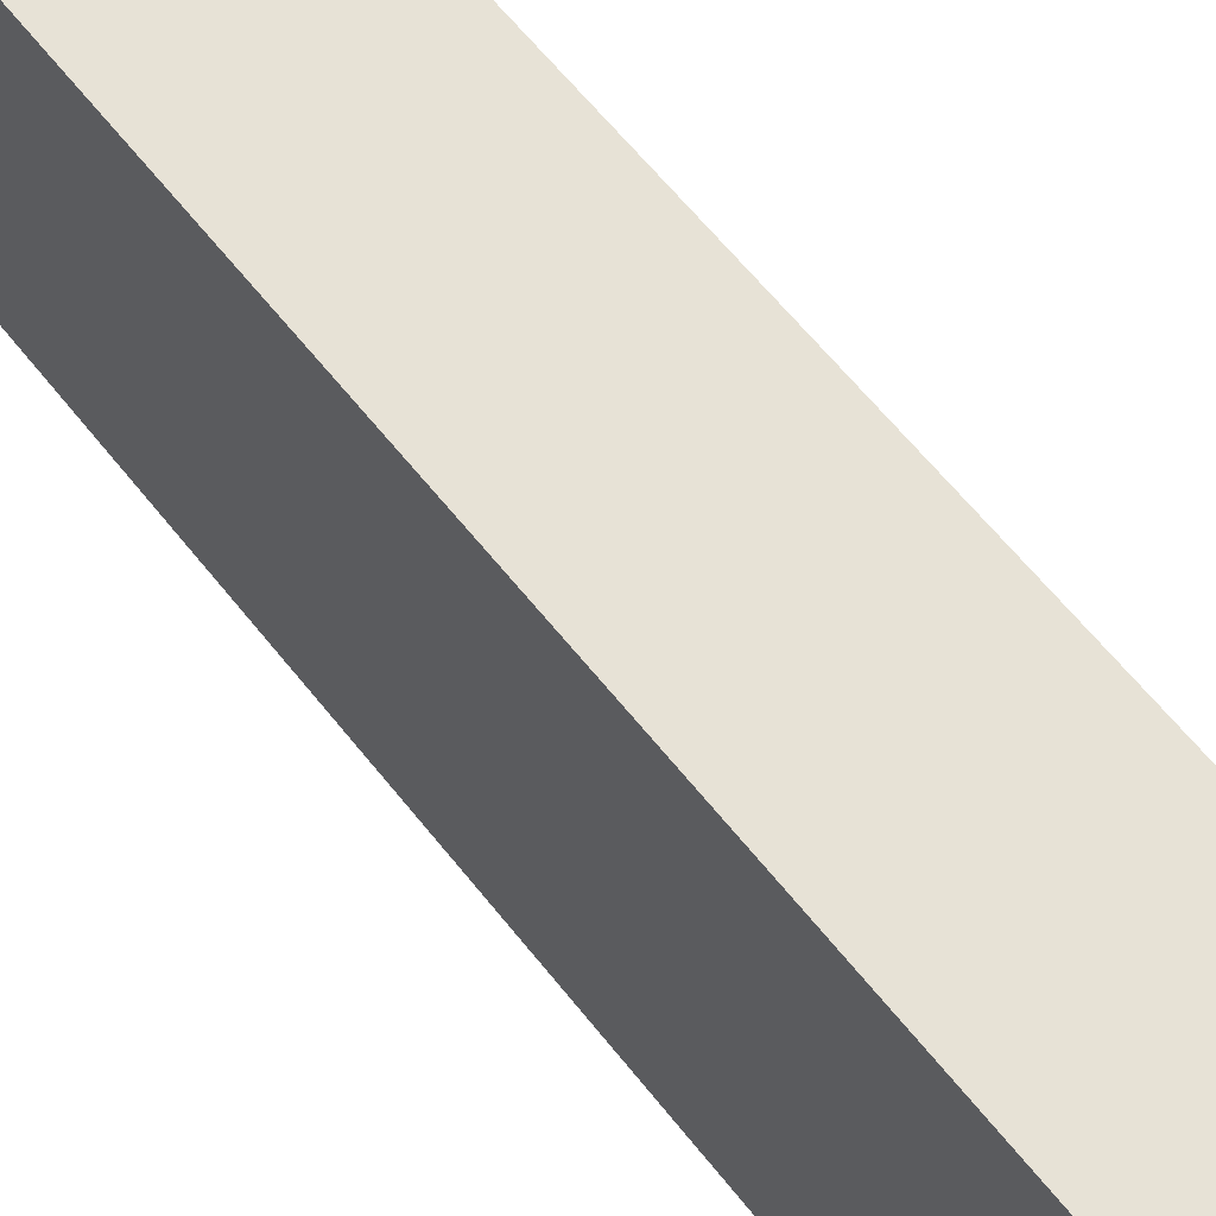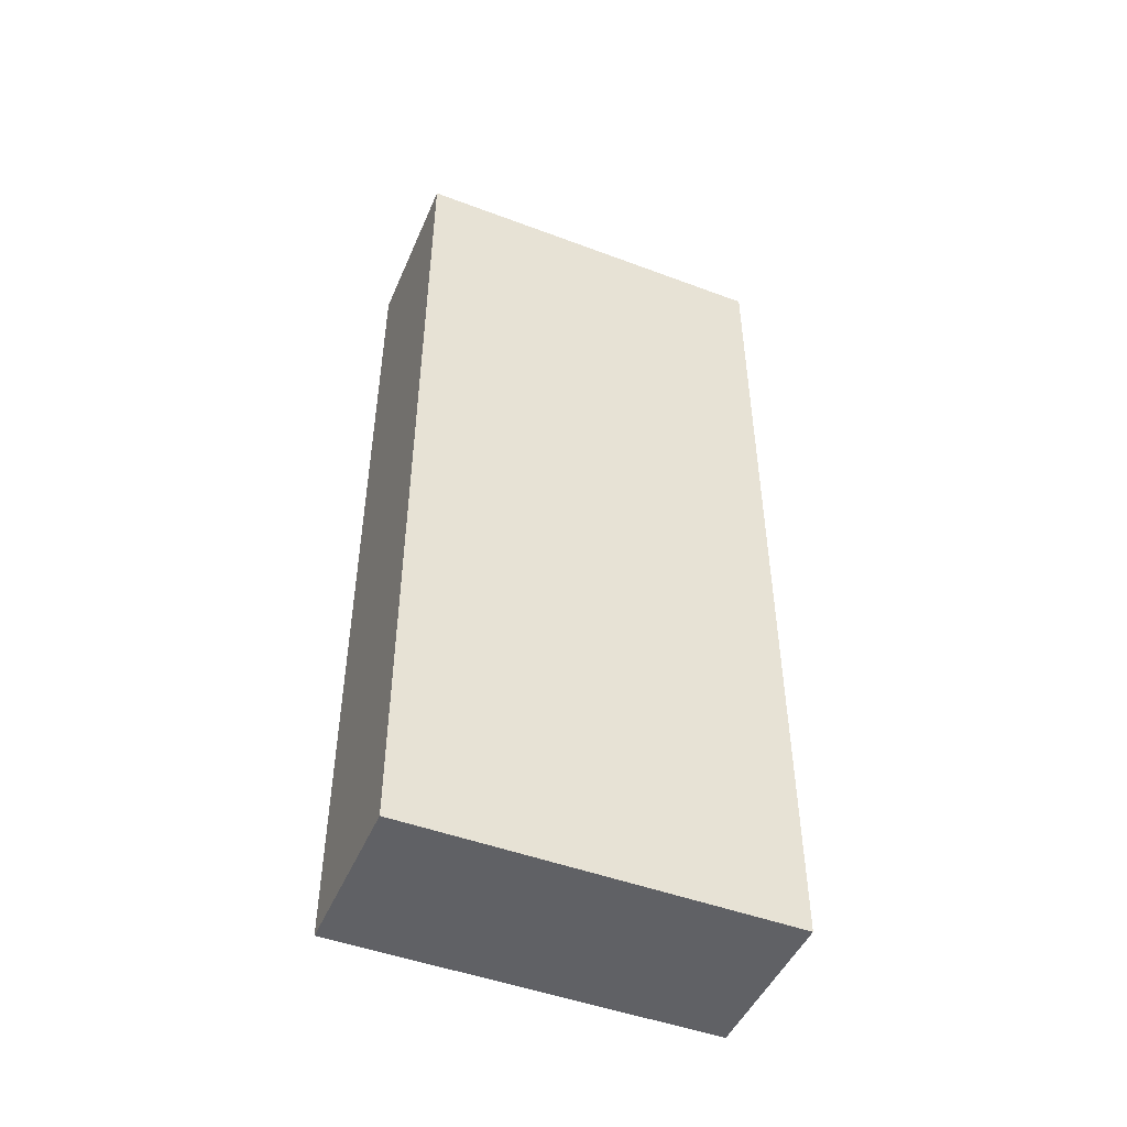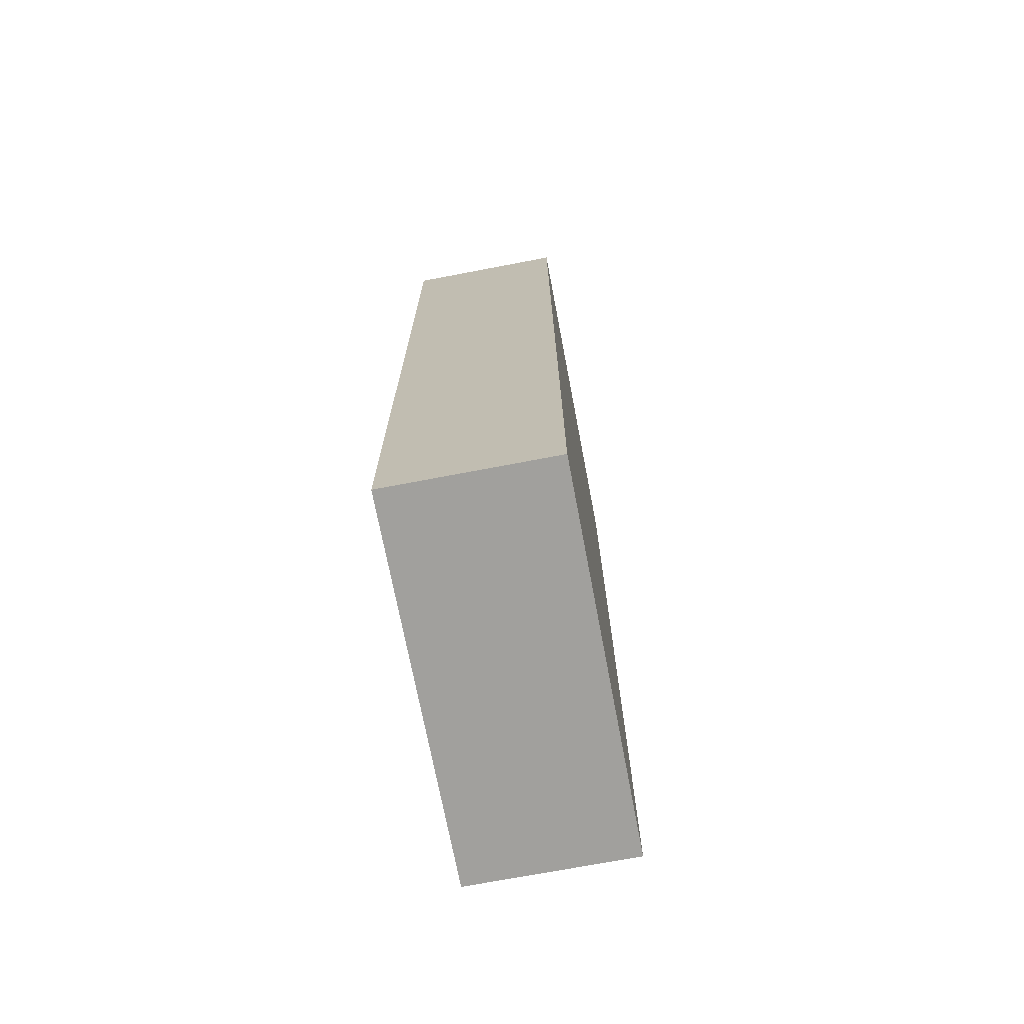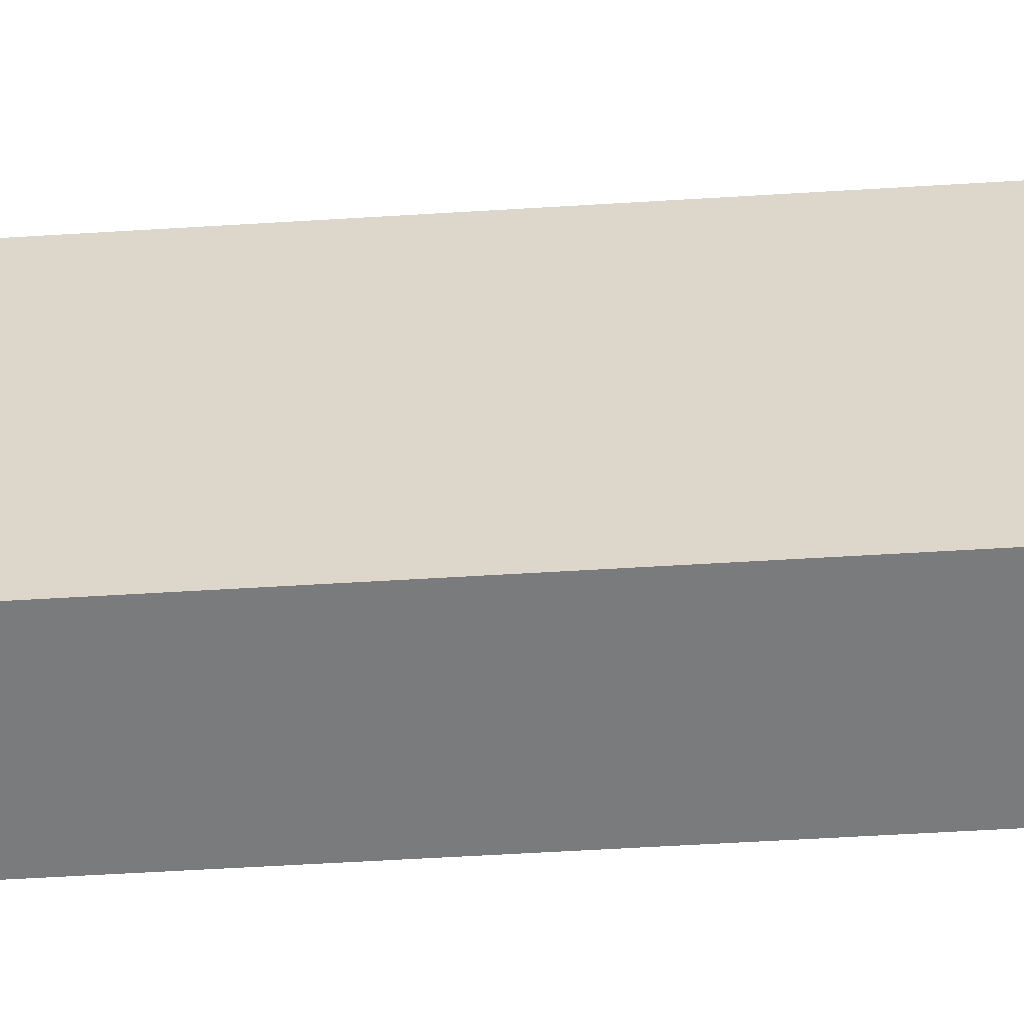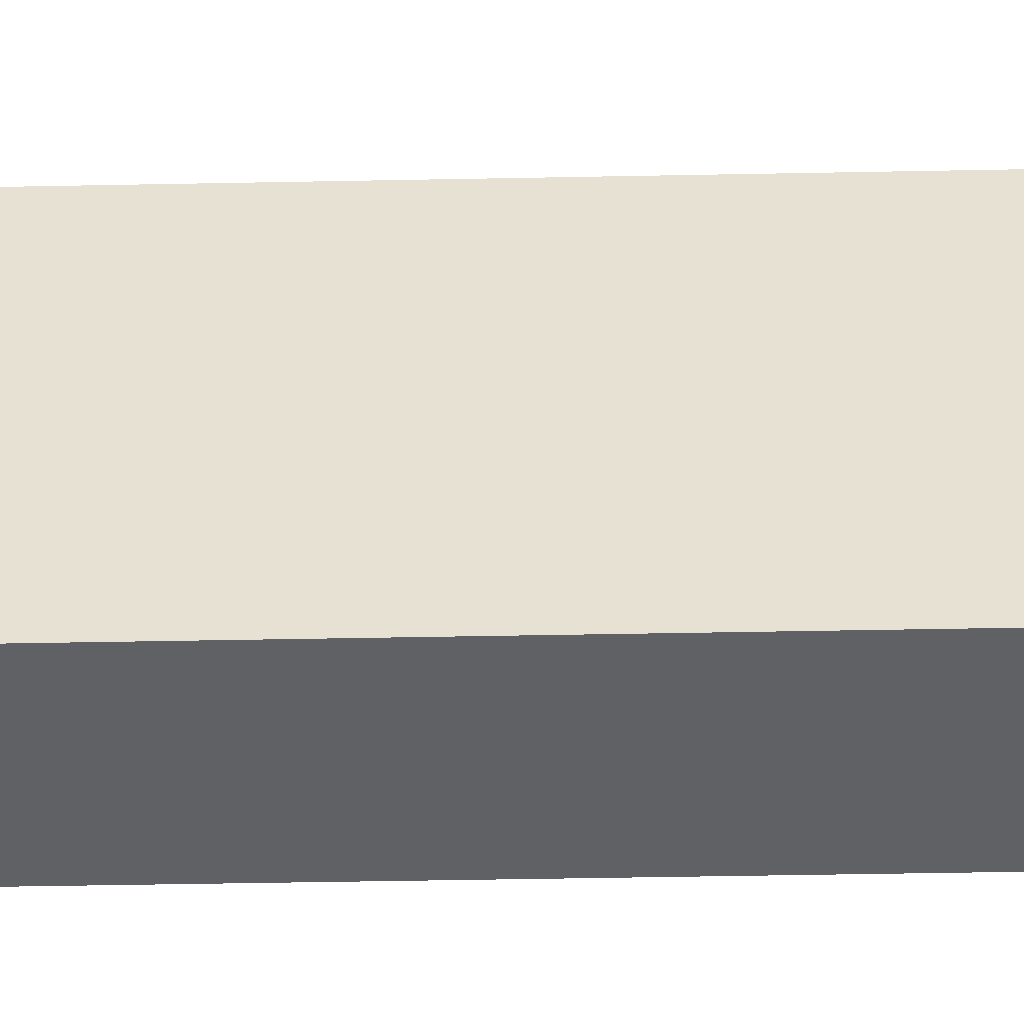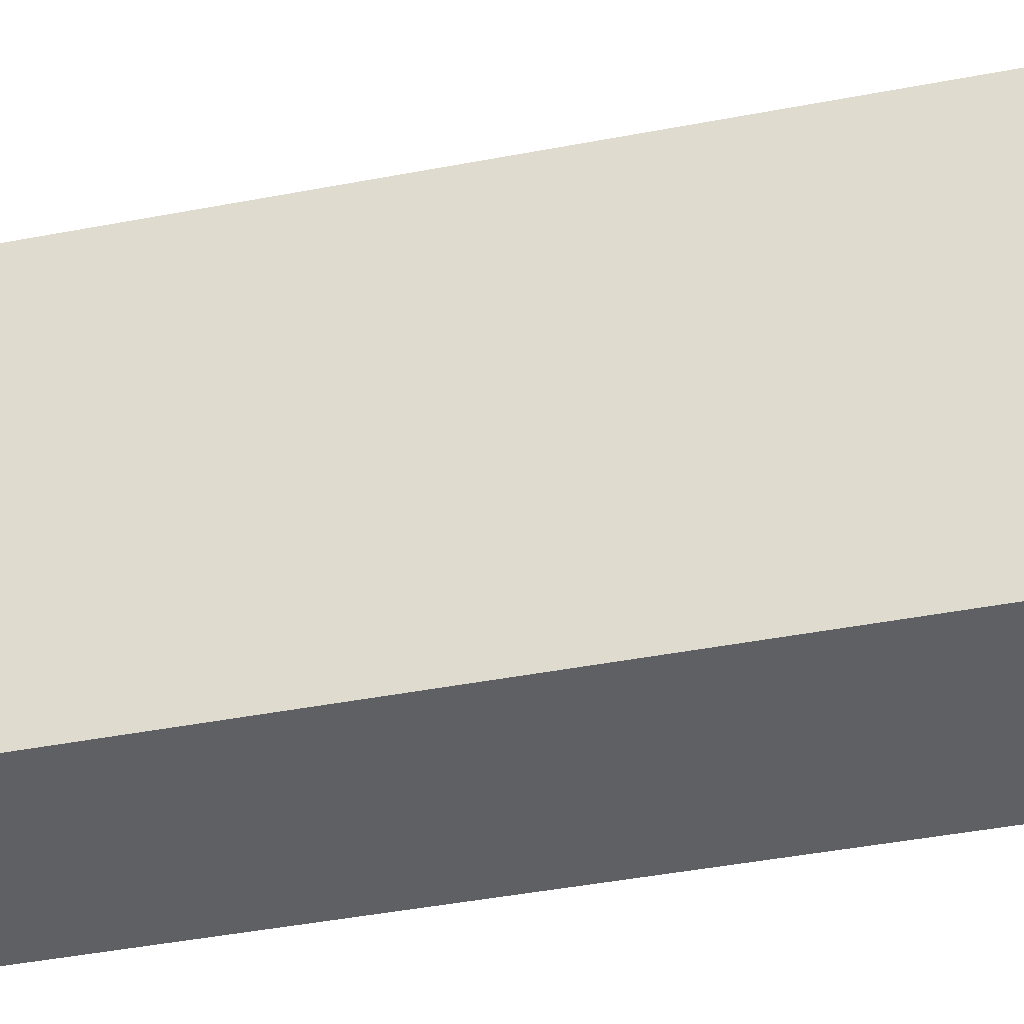
<metadata>
{"format":"obj","ext":"obj","renderer":"f3d","projection":"perspective","resolution":1024,"background":"white","views":[{"elev":62.9,"azim":-38.4,"up":"+Z"},{"elev":-47.9,"azim":-112.8,"up":"+Y"},{"elev":-71.7,"azim":-169.2,"up":"+Y"},{"elev":-58.3,"azim":-86.4,"up":"+Z"},{"elev":-50.0,"azim":91.2,"up":"+Z"},{"elev":-43.7,"azim":102.7,"up":"+Z"}]}
</metadata>
<code>
g pb_Mesh866510
v -0 0 -16.38
v -3.778 0 -16.38
v -0 20.99 -16.38
v -3.778 20.99 -16.38
v -3.778 0 -16.38
v -3.778 0 -25.07
v -3.778 20.99 -16.38
v -3.778 20.99 -25.07
v -3.778 0 -25.07
v -0 0 -25.07
v -3.778 20.99 -25.07
v -0 20.99 -25.07
v -0 0 -25.07
v -0 0 -16.38
v -0 20.99 -25.07
v -0 20.99 -16.38
v -0 20.99 -16.38
v -3.778 20.99 -16.38
v -0 20.99 -25.07
v -3.778 20.99 -25.07
v -0 0 -25.07
v -3.778 0 -25.07
v -0 0 -16.38
v -3.778 0 -16.38
g pb_Mesh866510_0
f 3 2 1
f 3 4 2
f 7 6 5
f 7 8 6
f 11 10 9
f 11 12 10
f 15 14 13
f 15 16 14
f 19 18 17
f 19 20 18
f 23 22 21
f 23 24 22

</code>
